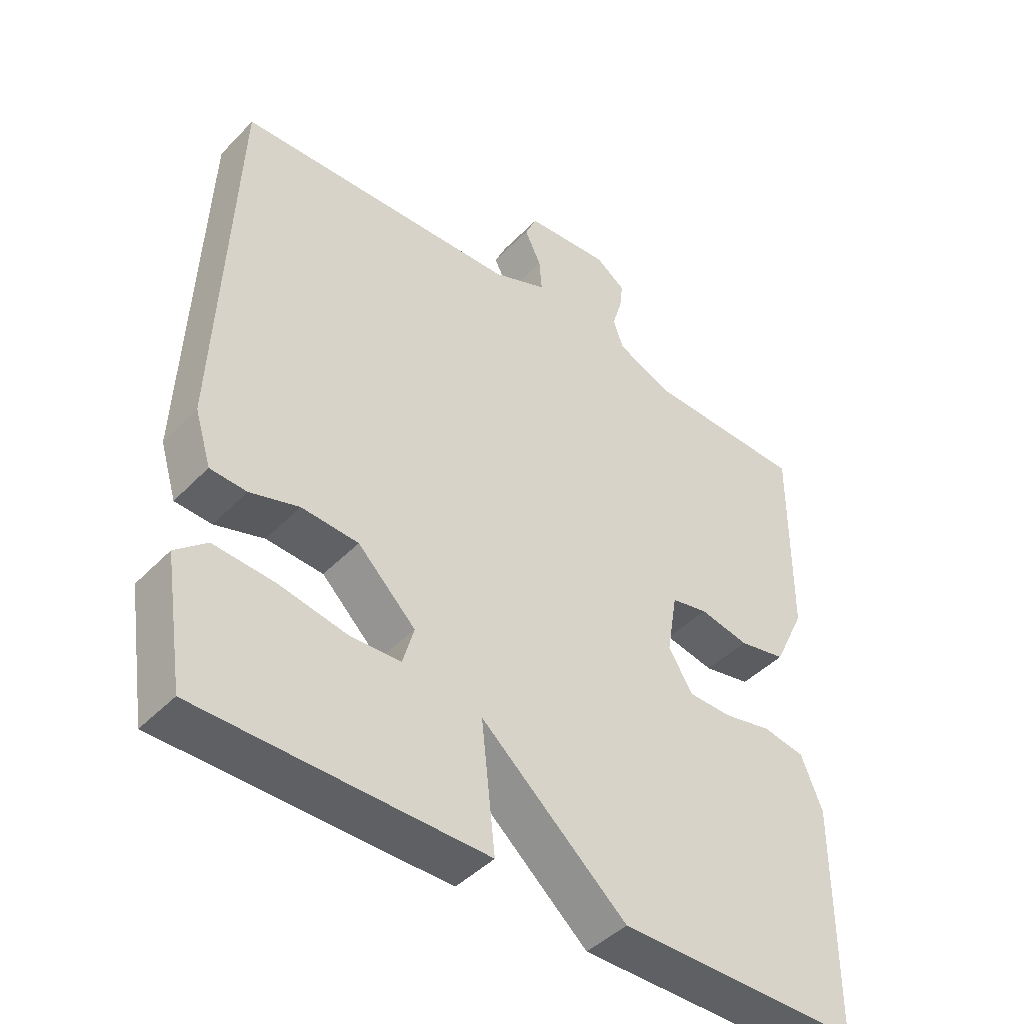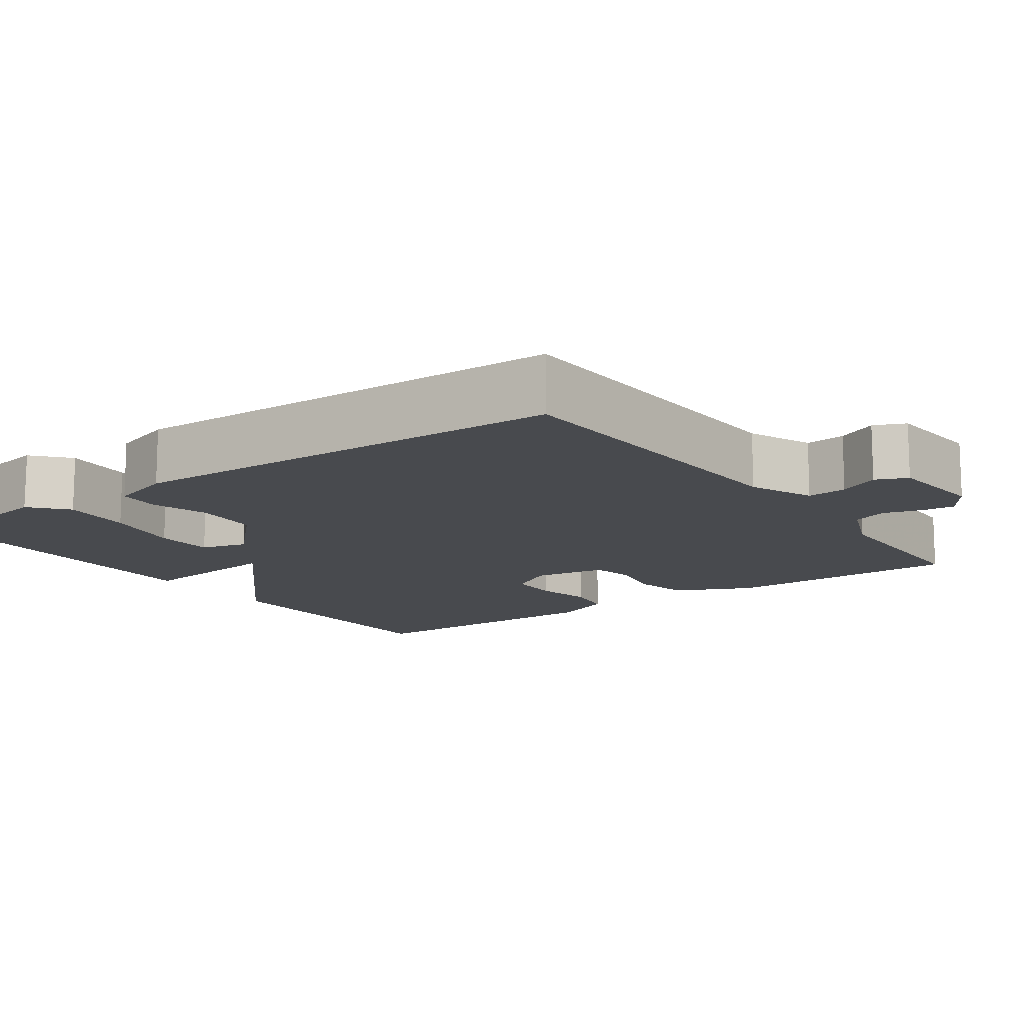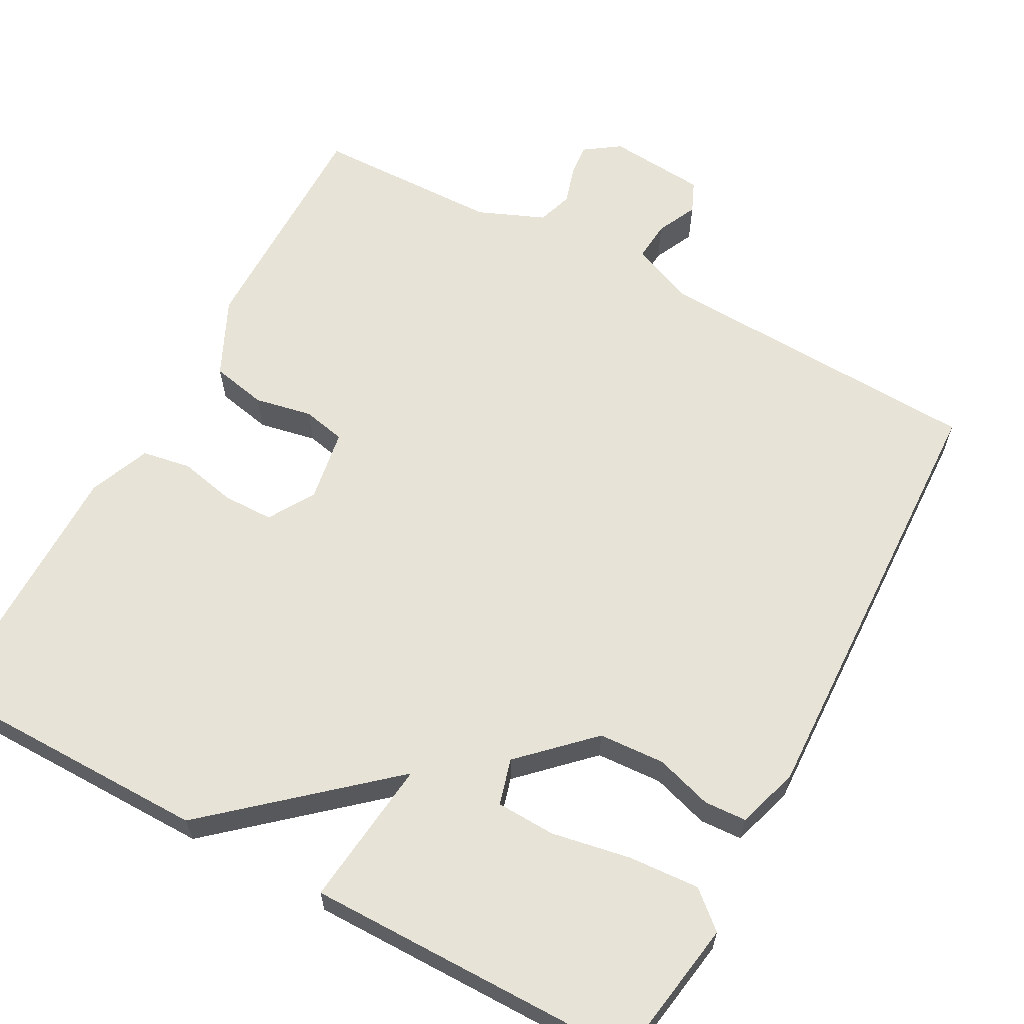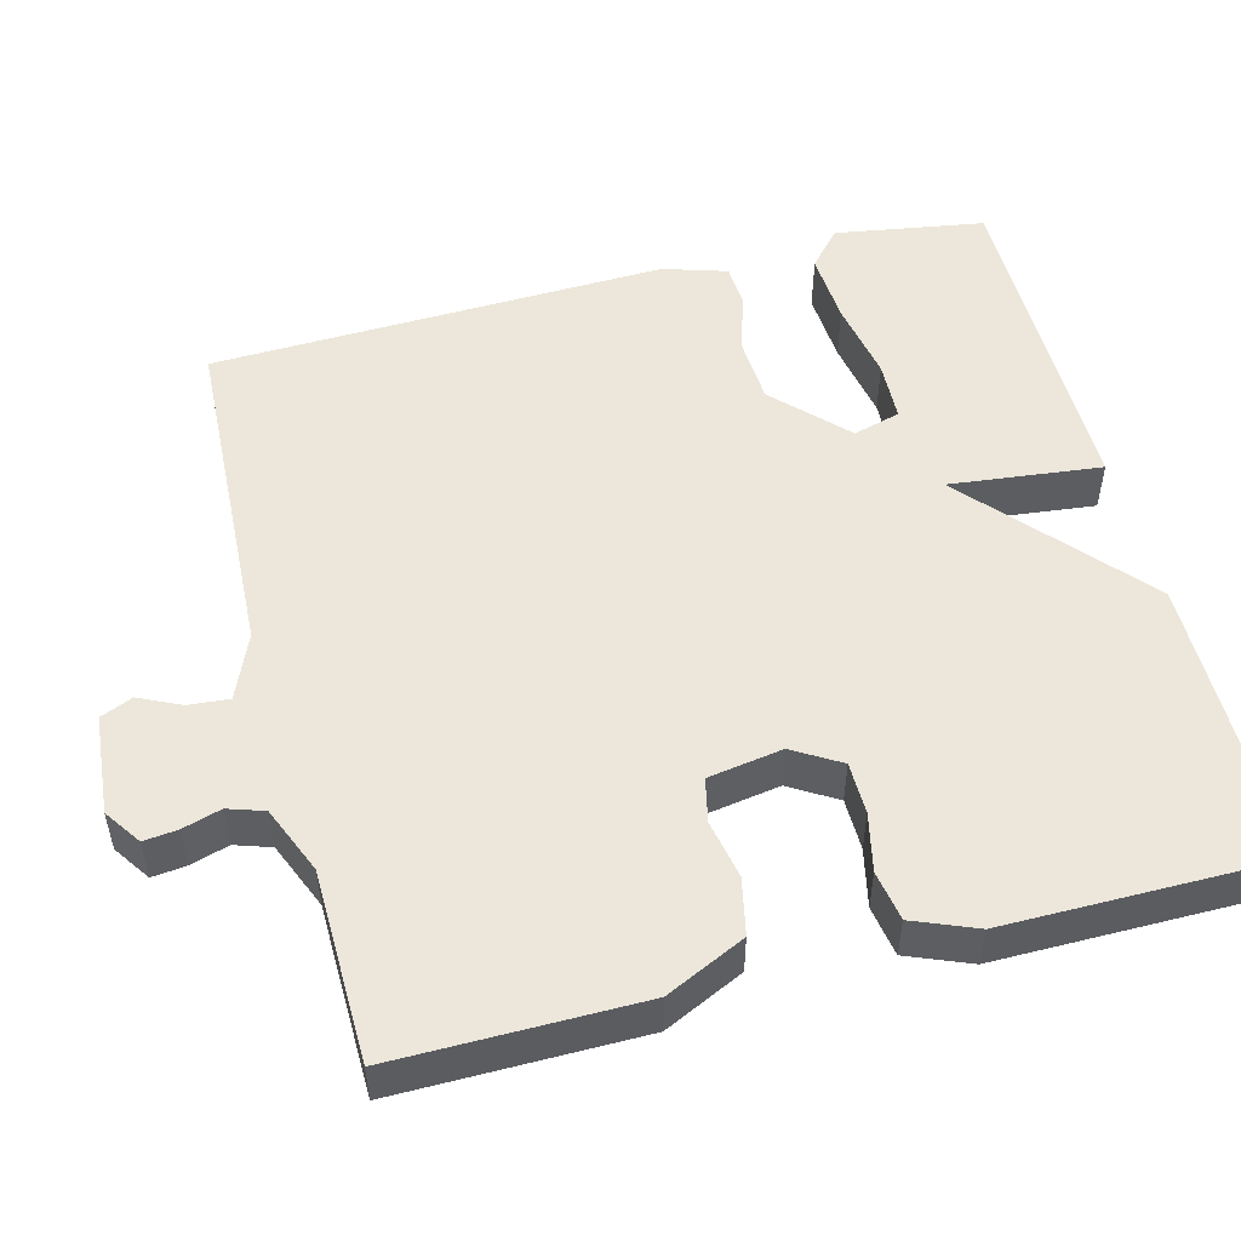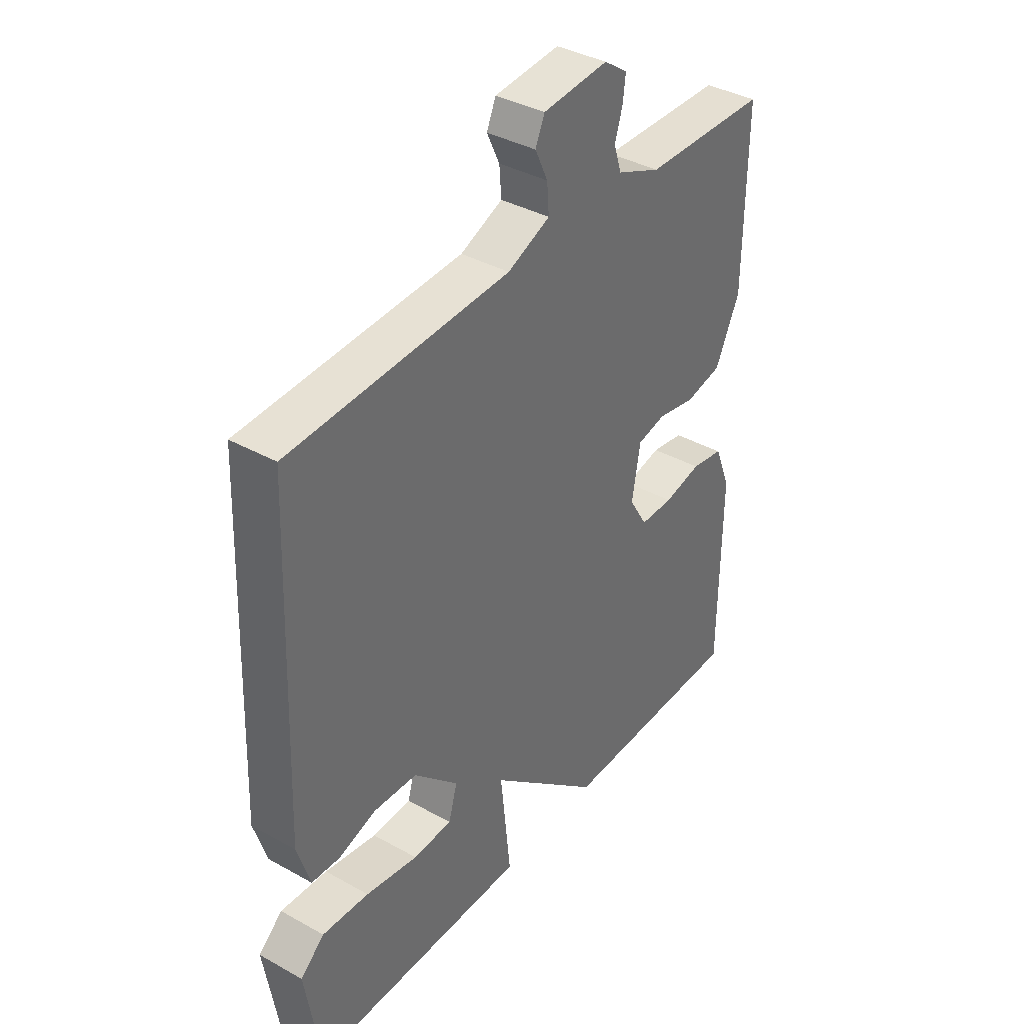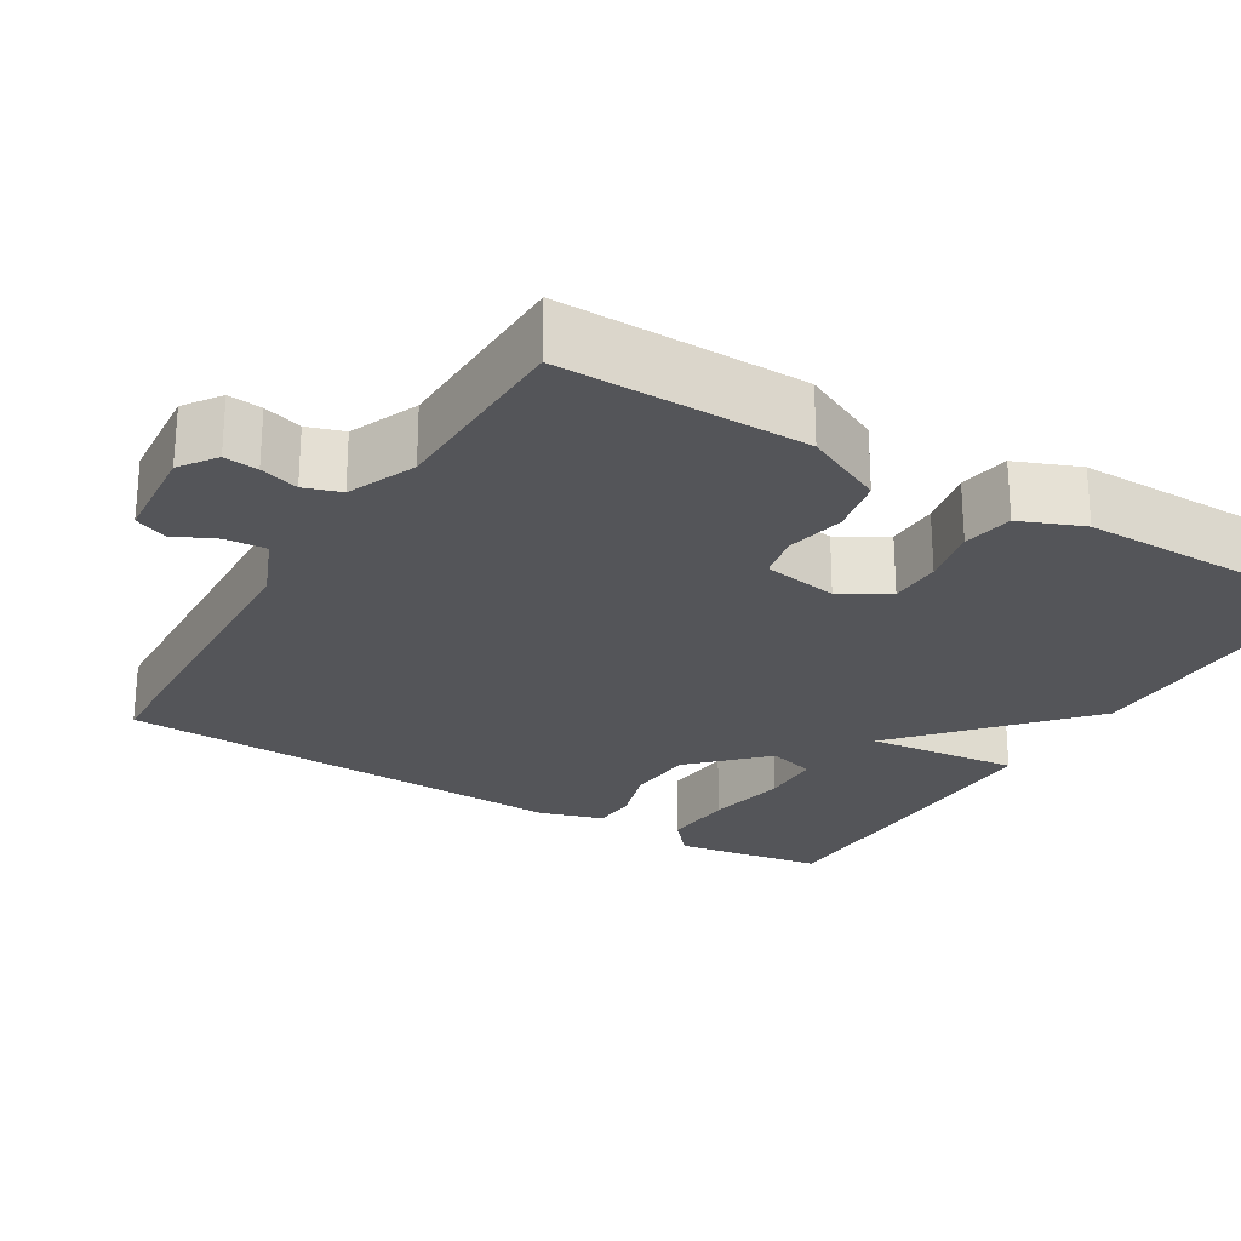
<metadata>
{"format":"obj","ext":"obj","renderer":"f3d","projection":"perspective","resolution":1024,"background":"white","views":[{"elev":-44.6,"azim":-40.4,"up":"+Z"},{"elev":-13.2,"azim":-54.3,"up":"+Y"},{"elev":62.3,"azim":-151.5,"up":"+Y"},{"elev":51.6,"azim":75.6,"up":"+Y"},{"elev":38.1,"azim":-54.7,"up":"+Z"},{"elev":-24.8,"azim":58.8,"up":"+Y"}]}
</metadata>
<code>
v -0.5 0.07 -0.5
v -0.53 0.07 -0.31
v -0.483 0.07 -0.269
v -0.391 0.07 -0.275
v -0.288 0.07 -0.294
v -0.211 0.07 -0.291
v -0.194 0.07 -0.231
v -0.282 0.07 -0.145
v -0.368 0.07 -0.14
v -0.442 0.07 -0.163
v -0.497 0.07 -0.16
v -0.522 0.07 -0.079
v -0.5 0.07 0.5
v -0.07 0.07 0.519
v 0.013 0.07 0.554
v 0.009 0.07 0.606
v -0.016 0.07 0.659
v 0.002 0.07 0.7
v 0.13 0.07 0.711
v 0.176 0.07 0.679
v 0.171 0.07 0.636
v 0.156 0.07 0.587
v 0.171 0.07 0.541
v 0.257 0.07 0.505
v 0.5 0.07 0.5
v 0.497 0.07 0.19
v 0.449 0.07 0.089
v 0.377 0.07 0.074
v 0.302 0.07 0.089
v 0.246 0.07 0.077
v 0.23 0.07 -0.018
v 0.266 0.07 -0.078
v 0.332 0.07 -0.079
v 0.406 0.07 -0.063
v 0.47 0.07 -0.074
v 0.502 0.07 -0.154
v 0.5 0.07 -0.5
v 0.131 0.07 -0.502
v -0.09 0.07 -0.309
v -0.069 0.07 -0.502
v -0.5 0 -0.5
v -0.53 0 -0.31
v -0.483 0 -0.269
v -0.391 0 -0.275
v -0.288 0 -0.294
v -0.211 0 -0.291
v -0.194 0 -0.231
v -0.282 0 -0.145
v -0.368 0 -0.14
v -0.442 0 -0.163
v -0.497 0 -0.16
v -0.522 0 -0.079
v -0.5 0 0.5
v -0.07 0 0.519
v 0.013 0 0.554
v 0.009 0 0.606
v -0.016 0 0.659
v 0.002 0 0.7
v 0.13 0 0.711
v 0.176 0 0.679
v 0.171 0 0.636
v 0.156 0 0.587
v 0.171 0 0.541
v 0.257 0 0.505
v 0.5 0 0.5
v 0.497 0 0.19
v 0.449 0 0.089
v 0.377 0 0.074
v 0.302 0 0.089
v 0.246 0 0.077
v 0.23 0 -0.018
v 0.266 0 -0.078
v 0.332 0 -0.079
v 0.406 0 -0.063
v 0.47 0 -0.074
v 0.502 0 -0.154
v 0.5 0 -0.5
v 0.131 0 -0.502
v -0.09 0 -0.309
v -0.069 0 -0.502
f 39 40 1 2
f 37 38 39
f 36 37 39
f 35 36 39
f 34 35 39
f 33 34 39
f 32 33 39
f 31 32 39
f 30 31 39
f 27 28 29
f 26 27 29
f 25 26 29
f 24 25 29
f 23 24 29 30
f 22 23 30 39
f 20 21 22
f 19 20 22
f 18 19 22
f 17 18 22
f 16 17 22
f 15 16 22
f 14 15 22 39
f 12 13 14
f 11 12 14
f 10 11 14
f 9 10 14
f 8 9 14
f 7 8 14 39
f 2 3 4 5
f 2 5 6
f 39 2 6
f 6 7 39
f 42 41 80 79
f 79 78 77
f 79 77 76
f 79 76 75
f 79 75 74
f 79 74 73
f 79 73 72
f 79 72 71
f 79 71 70
f 69 68 67
f 69 67 66
f 69 66 65
f 69 65 64
f 70 69 64 63
f 79 70 63 62
f 62 61 60
f 62 60 59
f 62 59 58
f 62 58 57
f 62 57 56
f 62 56 55
f 79 62 55 54
f 54 53 52
f 54 52 51
f 54 51 50
f 54 50 49
f 54 49 48
f 79 54 48 47
f 45 44 43 42
f 46 45 42
f 46 42 79
f 79 47 46
f 1 41 42 2
f 2 42 43 3
f 3 43 44 4
f 4 44 45 5
f 5 45 46 6
f 6 46 47 7
f 7 47 48 8
f 8 48 49 9
f 9 49 50 10
f 10 50 51 11
f 11 51 52 12
f 12 52 53 13
f 13 53 54 14
f 14 54 55 15
f 15 55 56 16
f 16 56 57 17
f 17 57 58 18
f 18 58 59 19
f 19 59 60 20
f 20 60 61 21
f 21 61 62 22
f 22 62 63 23
f 23 63 64 24
f 24 64 65 25
f 25 65 66 26
f 26 66 67 27
f 27 67 68 28
f 28 68 69 29
f 29 69 70 30
f 30 70 71 31
f 31 71 72 32
f 32 72 73 33
f 33 73 74 34
f 34 74 75 35
f 35 75 76 36
f 36 76 77 37
f 37 77 78 38
f 38 78 79 39
f 39 79 80 40
f 40 80 41 1

</code>
